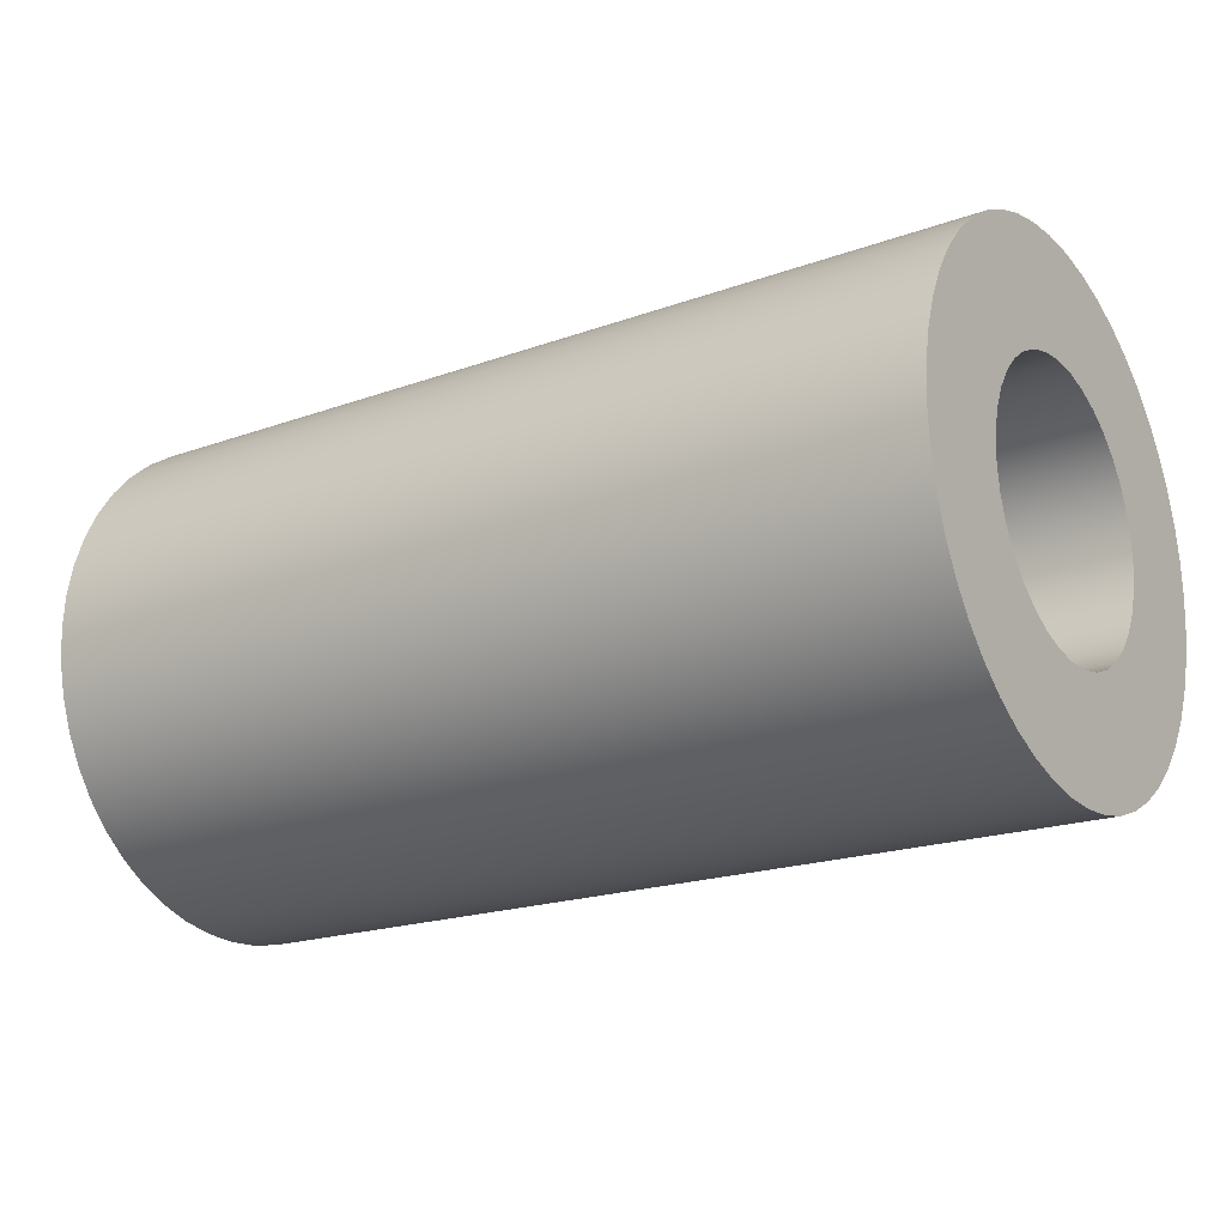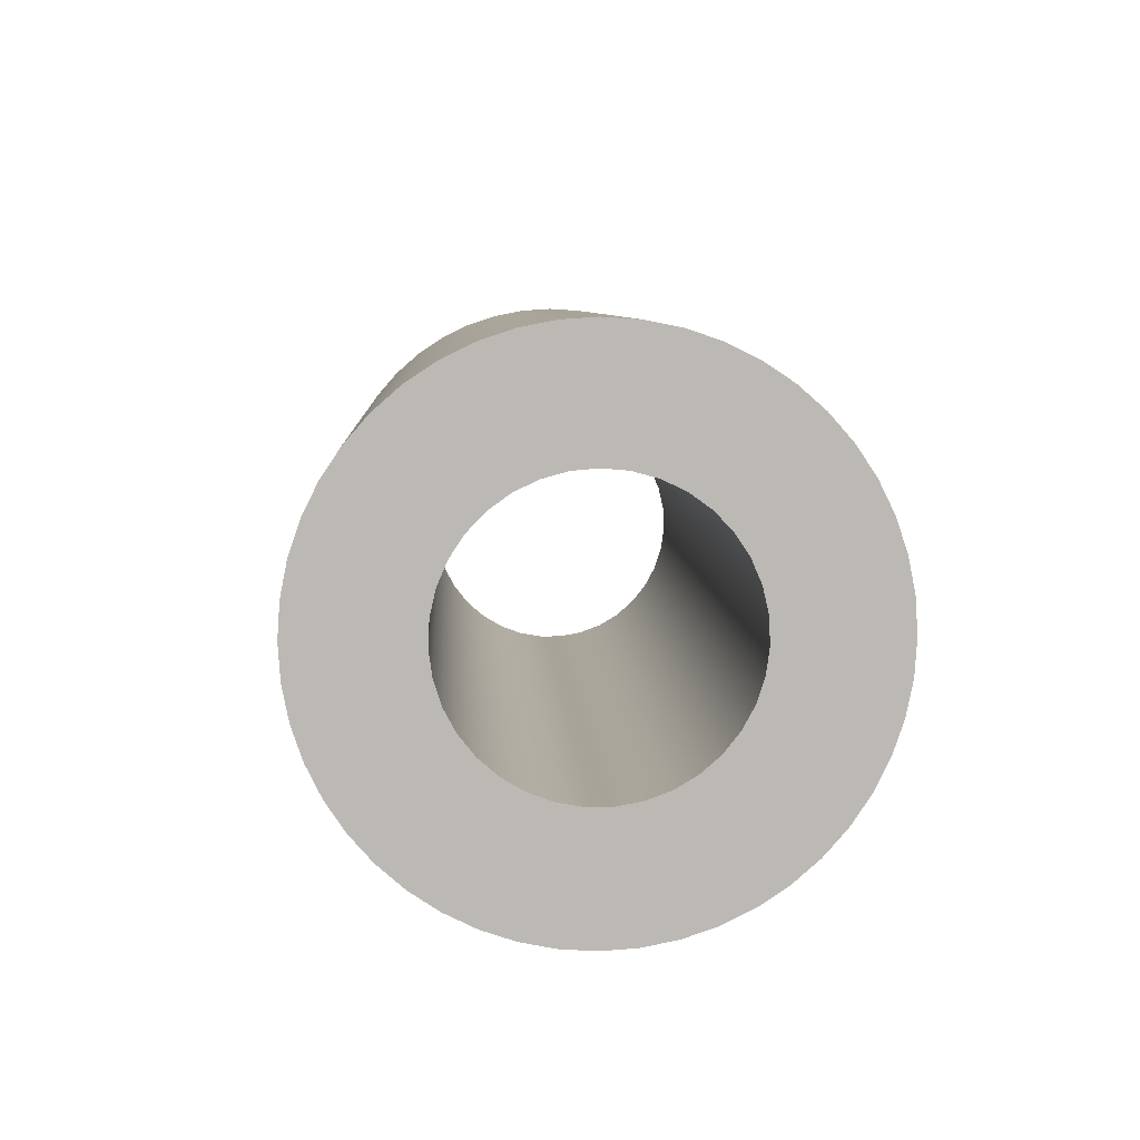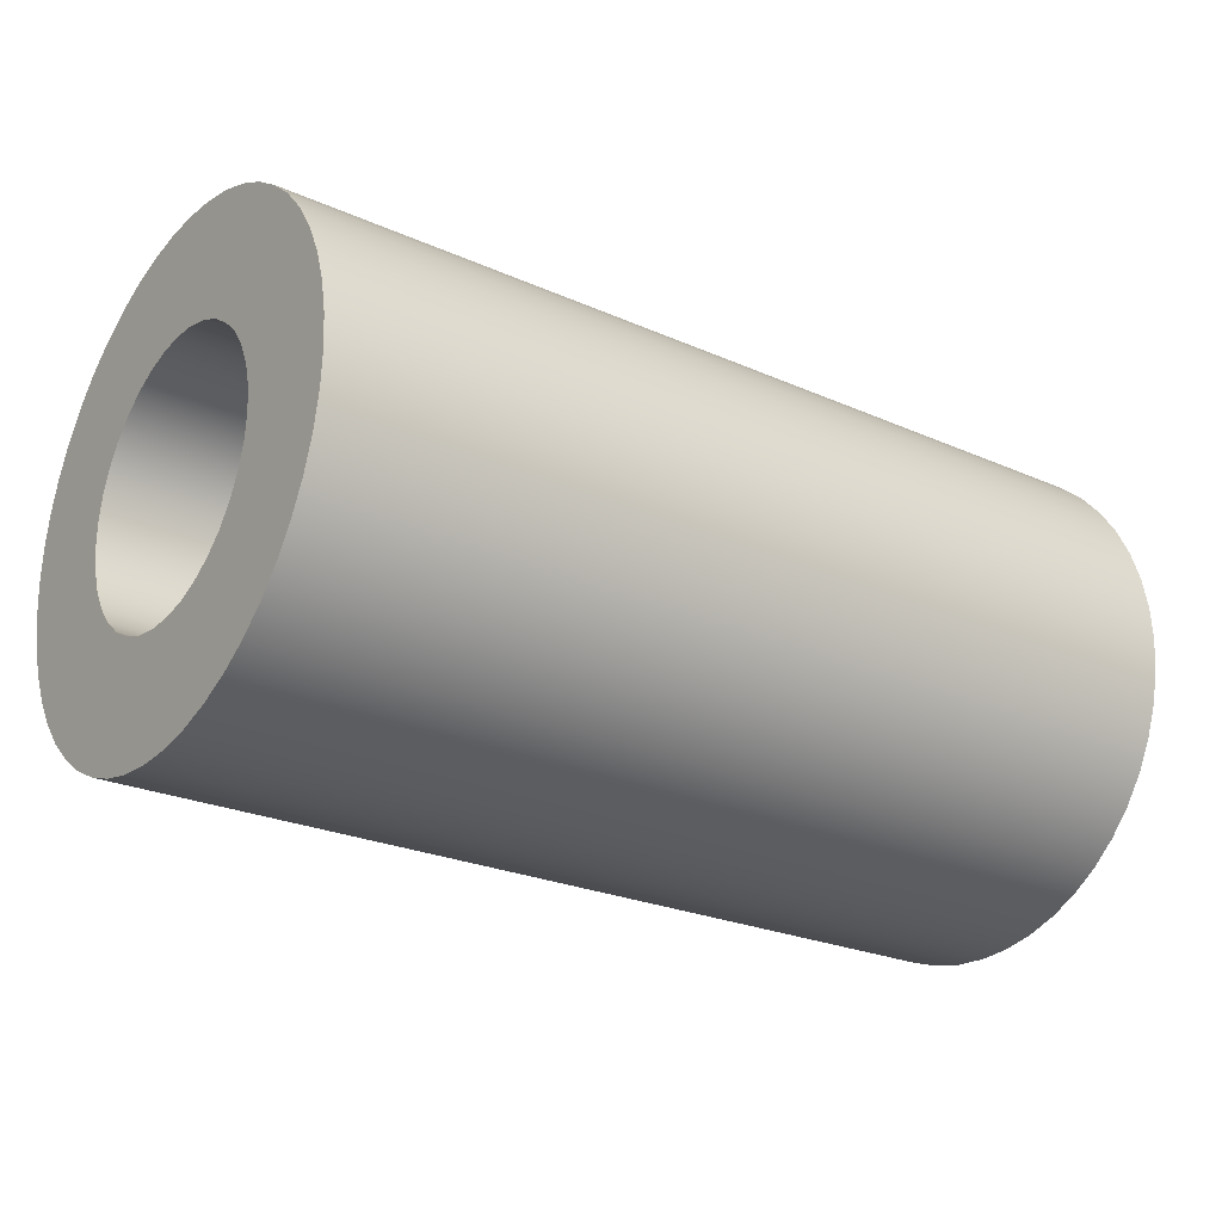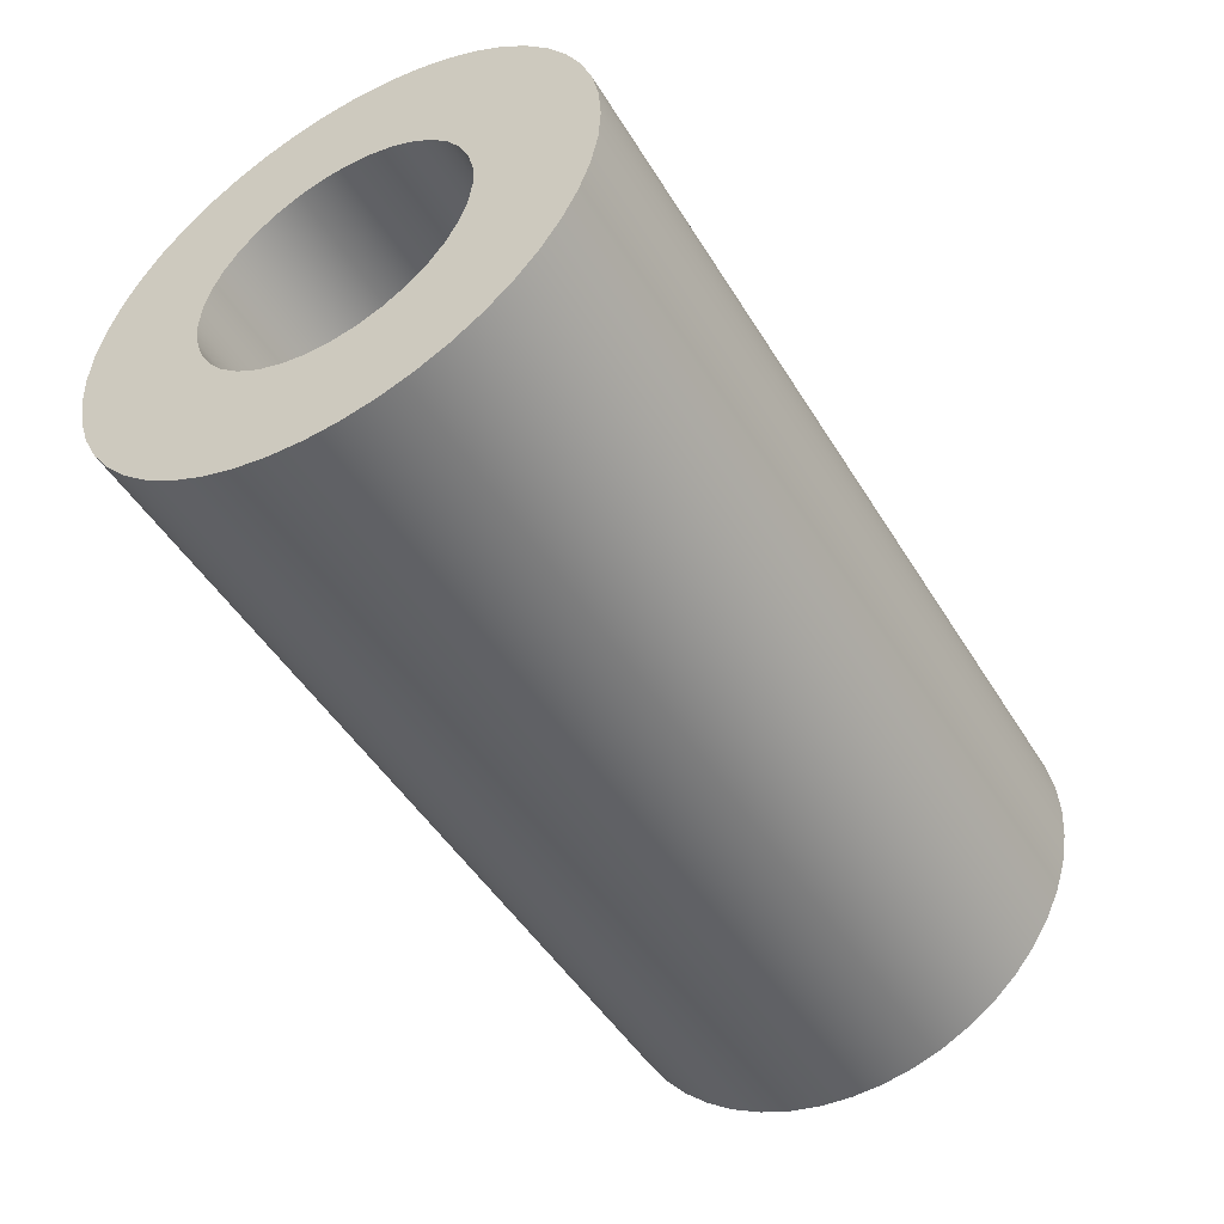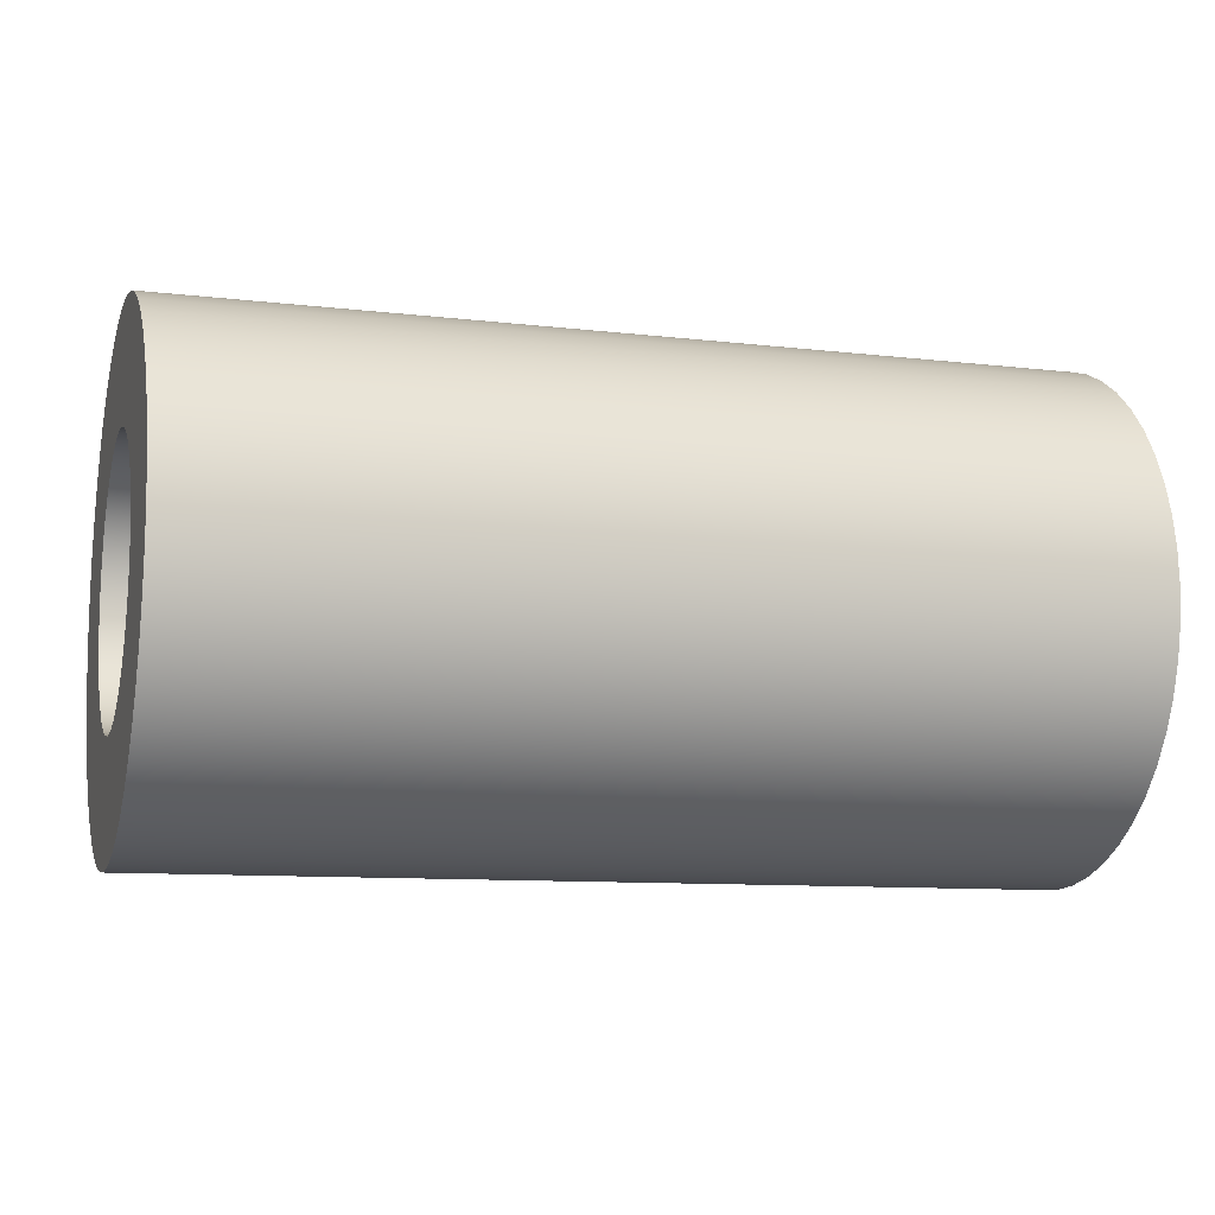
<metadata>
{"format":"obj","ext":"obj","renderer":"f3d","projection":"perspective","resolution":1024,"background":"white","views":[{"elev":-19.6,"azim":-146.0,"up":"+Z"},{"elev":7.0,"azim":87.0,"up":"+Z"},{"elev":-24.5,"azim":-36.2,"up":"+Y"},{"elev":-48.8,"azim":-59.7,"up":"+Z"},{"elev":-10.0,"azim":-16.9,"up":"+Y"}]}
</metadata>
<code>
v 15.3 43.84 30.87
v 15.3 43.43 30.83
v 15.3 43.03 30.72
v 15.3 42.66 30.54
v 15.3 42.32 30.3
v 15.3 42.04 30
v 15.3 41.81 29.66
v 15.3 41.65 29.28
v 15.3 41.56 28.88
v 15.3 41.54 28.46
v 15.3 41.59 28.05
v 15.3 41.72 27.66
v 15.3 41.92 27.3
v 15.3 42.17 26.98
v 15.3 42.48 26.71
v 15.3 42.84 26.49
v 15.3 43.22 26.35
v 15.3 43.63 26.28
v 15.3 44.04 26.28
v 15.3 44.45 26.35
v 15.3 44.83 26.49
v 15.3 45.19 26.71
v 15.3 45.5 26.98
v 15.3 45.76 27.3
v 15.3 45.95 27.66
v 15.3 46.08 28.05
v 15.3 46.13 28.46
v 15.3 46.12 28.88
v 15.3 46.02 29.28
v 15.3 45.86 29.66
v 15.3 45.63 30
v 15.3 45.35 30.3
v 15.3 45.02 30.54
v 15.3 44.64 30.72
v 15.3 44.25 30.83
v 0 43.84 30.87
v 0 44.25 30.83
v 0 44.64 30.72
v 0 45.02 30.54
v 0 45.35 30.3
v 0 45.63 30
v 0 45.86 29.66
v 0 46.02 29.28
v 0 46.12 28.88
v 0 46.13 28.46
v 0 46.08 28.05
v 0 45.95 27.66
v 0 45.76 27.3
v 0 45.5 26.98
v 0 45.19 26.71
v 0 44.83 26.49
v 0 44.45 26.35
v 0 44.04 26.28
v 0 43.63 26.28
v 0 43.22 26.35
v 0 42.84 26.49
v 0 42.48 26.71
v 0 42.17 26.98
v 0 41.92 27.3
v 0 41.72 27.66
v 0 41.59 28.05
v 0 41.54 28.46
v 0 41.56 28.88
v 0 41.65 29.28
v 0 41.81 29.66
v 0 42.04 30
v 0 42.32 30.3
v 0 42.66 30.54
v 0 43.03 30.72
v 0 43.43 30.83
v 15.3 43.84 30.87
v 0 43.84 30.87
v 15.3 43.84 32.87
v 15.3 44.4 32.83
v 15.3 44.95 32.72
v 15.3 45.48 32.54
v 15.3 45.99 32.29
v 15.3 46.45 31.98
v 15.3 46.88 31.61
v 15.3 47.25 31.18
v 15.3 47.56 30.72
v 15.3 47.81 30.21
v 15.3 47.99 29.68
v 15.3 48.1 29.13
v 15.3 48.14 28.57
v 15.3 48.1 28.01
v 15.3 47.99 27.45
v 15.3 47.81 26.92
v 15.3 47.56 26.42
v 15.3 47.25 25.95
v 15.3 46.88 25.53
v 15.3 46.45 25.16
v 15.3 45.99 24.84
v 15.3 45.48 24.59
v 15.3 44.95 24.41
v 15.3 44.4 24.3
v 15.3 43.84 24.27
v 15.3 43.27 24.3
v 15.3 42.72 24.41
v 15.3 42.19 24.59
v 15.3 41.69 24.84
v 15.3 41.22 25.16
v 15.3 40.8 25.53
v 15.3 40.42 25.95
v 15.3 40.11 26.42
v 15.3 39.86 26.92
v 15.3 39.68 27.45
v 15.3 39.57 28.01
v 15.3 39.54 28.57
v 15.3 39.57 29.13
v 15.3 39.68 29.68
v 15.3 39.86 30.21
v 15.3 40.11 30.72
v 15.3 40.42 31.18
v 15.3 40.8 31.61
v 15.3 41.22 31.98
v 15.3 41.69 32.29
v 15.3 42.19 32.54
v 15.3 42.72 32.72
v 15.3 43.27 32.83
v 0 43.84 32.87
v 0 43.27 32.83
v 0 42.72 32.72
v 0 42.19 32.54
v 0 41.69 32.29
v 0 41.22 31.98
v 0 40.8 31.61
v 0 40.42 31.18
v 0 40.11 30.72
v 0 39.86 30.21
v 0 39.68 29.68
v 0 39.57 29.13
v 0 39.54 28.57
v 0 39.57 28.01
v 0 39.68 27.45
v 0 39.86 26.92
v 0 40.11 26.42
v 0 40.42 25.95
v 0 40.8 25.53
v 0 41.22 25.16
v 0 41.69 24.84
v 0 42.19 24.59
v 0 42.72 24.41
v 0 43.27 24.3
v 0 43.84 24.27
v 0 44.4 24.3
v 0 44.95 24.41
v 0 45.48 24.59
v 0 45.99 24.84
v 0 46.45 25.16
v 0 46.88 25.53
v 0 47.25 25.95
v 0 47.56 26.42
v 0 47.81 26.92
v 0 47.99 27.45
v 0 48.1 28.01
v 0 48.14 28.57
v 0 48.1 29.13
v 0 47.99 29.68
v 0 47.81 30.21
v 0 47.56 30.72
v 0 47.25 31.18
v 0 46.88 31.61
v 0 46.45 31.98
v 0 45.99 32.29
v 0 45.48 32.54
v 0 44.95 32.72
v 0 44.4 32.83
v 0 43.84 32.87
v 15.3 43.84 32.87
v 15.3 43.84 30.87
v 15.3 44.25 30.83
v 15.3 44.64 30.72
v 15.3 45.02 30.54
v 15.3 45.35 30.3
v 15.3 45.63 30
v 15.3 45.86 29.66
v 15.3 46.02 29.28
v 15.3 46.12 28.88
v 15.3 46.13 28.46
v 15.3 46.08 28.05
v 15.3 45.95 27.66
v 15.3 45.76 27.3
v 15.3 45.5 26.98
v 15.3 45.19 26.71
v 15.3 44.83 26.49
v 15.3 44.45 26.35
v 15.3 44.04 26.28
v 15.3 43.63 26.28
v 15.3 43.22 26.35
v 15.3 42.84 26.49
v 15.3 42.48 26.71
v 15.3 42.17 26.98
v 15.3 41.92 27.3
v 15.3 41.72 27.66
v 15.3 41.59 28.05
v 15.3 41.54 28.46
v 15.3 41.56 28.88
v 15.3 41.65 29.28
v 15.3 41.81 29.66
v 15.3 42.04 30
v 15.3 42.32 30.3
v 15.3 42.66 30.54
v 15.3 43.03 30.72
v 15.3 43.43 30.83
v 15.3 43.84 32.87
v 15.3 43.27 32.83
v 15.3 42.72 32.72
v 15.3 42.19 32.54
v 15.3 41.69 32.29
v 15.3 41.22 31.98
v 15.3 40.8 31.61
v 15.3 40.42 31.18
v 15.3 40.11 30.72
v 15.3 39.86 30.21
v 15.3 39.68 29.68
v 15.3 39.57 29.13
v 15.3 39.54 28.57
v 15.3 39.57 28.01
v 15.3 39.68 27.45
v 15.3 39.86 26.92
v 15.3 40.11 26.42
v 15.3 40.42 25.95
v 15.3 40.8 25.53
v 15.3 41.22 25.16
v 15.3 41.69 24.84
v 15.3 42.19 24.59
v 15.3 42.72 24.41
v 15.3 43.27 24.3
v 15.3 43.84 24.27
v 15.3 44.4 24.3
v 15.3 44.95 24.41
v 15.3 45.48 24.59
v 15.3 45.99 24.84
v 15.3 46.45 25.16
v 15.3 46.88 25.53
v 15.3 47.25 25.95
v 15.3 47.56 26.42
v 15.3 47.81 26.92
v 15.3 47.99 27.45
v 15.3 48.1 28.01
v 15.3 48.14 28.57
v 15.3 48.1 29.13
v 15.3 47.99 29.68
v 15.3 47.81 30.21
v 15.3 47.56 30.72
v 15.3 47.25 31.18
v 15.3 46.88 31.61
v 15.3 46.45 31.98
v 15.3 45.99 32.29
v 15.3 45.48 32.54
v 15.3 44.95 32.72
v 15.3 44.4 32.83
v 0 43.84 30.87
v 0 43.43 30.83
v 0 43.03 30.72
v 0 42.66 30.54
v 0 42.32 30.3
v 0 42.04 30
v 0 41.81 29.66
v 0 41.65 29.28
v 0 41.56 28.88
v 0 41.54 28.46
v 0 41.59 28.05
v 0 41.72 27.66
v 0 41.92 27.3
v 0 42.17 26.98
v 0 42.48 26.71
v 0 42.84 26.49
v 0 43.22 26.35
v 0 43.63 26.28
v 0 44.04 26.28
v 0 44.45 26.35
v 0 44.83 26.49
v 0 45.19 26.71
v 0 45.5 26.98
v 0 45.76 27.3
v 0 45.95 27.66
v 0 46.08 28.05
v 0 46.13 28.46
v 0 46.12 28.88
v 0 46.02 29.28
v 0 45.86 29.66
v 0 45.63 30
v 0 45.35 30.3
v 0 45.02 30.54
v 0 44.64 30.72
v 0 44.25 30.83
v 0 43.84 32.87
v 0 44.4 32.83
v 0 44.95 32.72
v 0 45.48 32.54
v 0 45.99 32.29
v 0 46.45 31.98
v 0 46.88 31.61
v 0 47.25 31.18
v 0 47.56 30.72
v 0 47.81 30.21
v 0 47.99 29.68
v 0 48.1 29.13
v 0 48.14 28.57
v 0 48.1 28.01
v 0 47.99 27.45
v 0 47.81 26.92
v 0 47.56 26.42
v 0 47.25 25.95
v 0 46.88 25.53
v 0 46.45 25.16
v 0 45.99 24.84
v 0 45.48 24.59
v 0 44.95 24.41
v 0 44.4 24.3
v 0 43.84 24.27
v 0 43.27 24.3
v 0 42.72 24.41
v 0 42.19 24.59
v 0 41.69 24.84
v 0 41.22 25.16
v 0 40.8 25.53
v 0 40.42 25.95
v 0 40.11 26.42
v 0 39.86 26.92
v 0 39.68 27.45
v 0 39.57 28.01
v 0 39.54 28.57
v 0 39.57 29.13
v 0 39.68 29.68
v 0 39.86 30.21
v 0 40.11 30.72
v 0 40.42 31.18
v 0 40.8 31.61
v 0 41.22 31.98
v 0 41.69 32.29
v 0 42.19 32.54
v 0 42.72 32.72
v 0 43.27 32.83
g f3871ddc-e2da-11ea-b0e2-54bf646e7e1f
f 2 70 1
f 1 70 72
f 71 36 35
f 35 36 37
f 35 37 34
f 34 37 38
f 34 38 33
f 33 38 39
f 33 39 32
f 32 39 40
f 32 40 31
f 31 40 41
f 31 41 30
f 30 41 42
f 30 42 29
f 29 42 43
f 29 43 28
f 28 43 44
f 28 44 27
f 27 44 45
f 27 45 26
f 26 45 46
f 26 46 25
f 25 46 47
f 25 47 24
f 24 47 48
f 24 48 23
f 23 48 49
f 23 49 22
f 22 49 50
f 22 50 21
f 21 50 51
f 21 51 20
f 20 51 52
f 20 52 19
f 19 52 53
f 19 53 18
f 18 53 54
f 18 54 17
f 17 54 55
f 17 55 16
f 16 55 56
f 16 56 15
f 15 56 57
f 15 57 14
f 14 57 58
f 14 58 13
f 13 58 59
f 13 59 12
f 12 59 60
f 12 60 11
f 11 60 61
f 11 61 10
f 10 61 62
f 10 62 9
f 9 62 63
f 9 63 8
f 8 63 64
f 8 64 7
f 7 64 65
f 7 65 6
f 6 65 66
f 6 66 5
f 5 66 67
f 5 67 4
f 4 67 68
f 4 68 3
f 3 68 69
f 3 69 2
f 2 69 70
g f3898efa-e2da-11ea-a196-54bf646e7e1f
f 74 168 73
f 73 168 169
f 170 121 120
f 120 121 122
f 120 122 119
f 119 122 123
f 119 123 118
f 118 123 124
f 118 124 117
f 117 124 125
f 117 125 116
f 116 125 126
f 116 126 115
f 115 126 127
f 115 127 114
f 114 127 128
f 114 128 113
f 113 128 129
f 113 129 112
f 112 129 130
f 112 130 111
f 111 130 131
f 111 131 110
f 110 131 132
f 110 132 109
f 109 132 133
f 109 133 108
f 108 133 134
f 108 134 107
f 107 134 135
f 107 135 106
f 106 135 136
f 106 136 105
f 105 136 137
f 105 137 104
f 104 137 138
f 104 138 103
f 103 138 139
f 103 139 102
f 102 139 140
f 102 140 101
f 101 140 141
f 101 141 100
f 100 141 142
f 100 142 99
f 99 142 143
f 99 143 98
f 98 143 144
f 98 144 97
f 97 144 145
f 97 145 96
f 96 145 146
f 96 146 95
f 95 146 147
f 95 147 94
f 94 147 148
f 94 148 93
f 93 148 149
f 93 149 92
f 92 149 150
f 92 150 91
f 91 150 151
f 91 151 90
f 90 151 152
f 90 152 89
f 89 152 153
f 89 153 88
f 88 153 154
f 88 154 87
f 87 154 155
f 87 155 86
f 86 155 156
f 86 156 85
f 85 156 157
f 85 157 84
f 84 157 158
f 84 158 83
f 83 158 159
f 83 159 82
f 82 159 160
f 82 160 81
f 81 160 161
f 81 161 80
f 80 161 162
f 80 162 79
f 79 162 163
f 79 163 78
f 78 163 164
f 78 164 77
f 77 164 165
f 77 165 76
f 76 165 166
f 76 166 75
f 75 166 167
f 75 167 74
f 74 167 168
g f38c271e-e2da-11ea-b31a-54bf646e7e1f
f 172 253 171
f 171 253 206
f 171 206 207
f 253 172 252
f 252 172 173
f 252 173 251
f 251 173 174
f 251 174 250
f 250 174 249
f 249 174 175
f 249 175 248
f 248 175 176
f 248 176 247
f 247 176 246
f 246 176 177
f 246 177 245
f 245 177 178
f 245 178 244
f 244 178 179
f 244 179 243
f 243 179 242
f 242 179 180
f 242 180 241
f 241 180 181
f 241 181 240
f 240 181 182
f 240 182 239
f 239 182 238
f 238 182 183
f 238 183 237
f 237 183 184
f 237 184 236
f 236 184 235
f 235 184 185
f 235 185 234
f 234 185 186
f 234 186 233
f 233 186 187
f 233 187 232
f 232 187 231
f 231 187 188
f 231 188 230
f 230 188 189
f 230 189 229
f 229 189 190
f 229 190 228
f 228 190 227
f 227 190 191
f 227 191 226
f 226 191 192
f 226 192 225
f 225 192 193
f 225 193 224
f 224 193 223
f 223 193 194
f 223 194 222
f 222 194 195
f 222 195 221
f 221 195 220
f 220 195 196
f 220 196 219
f 219 196 197
f 219 197 218
f 218 197 198
f 218 198 217
f 217 198 216
f 216 198 199
f 216 199 215
f 215 199 200
f 215 200 214
f 214 200 201
f 214 201 213
f 213 201 212
f 212 201 202
f 212 202 211
f 211 202 203
f 211 203 210
f 210 203 209
f 209 203 204
f 209 204 208
f 208 204 205
f 208 205 207
f 207 205 171
g f38f0d6e-e2da-11ea-8ed0-54bf646e7e1f
f 255 336 254
f 254 336 289
f 254 289 290
f 336 255 335
f 335 255 256
f 335 256 334
f 334 256 257
f 334 257 333
f 333 257 332
f 332 257 258
f 332 258 331
f 331 258 259
f 331 259 330
f 330 259 329
f 329 259 260
f 329 260 328
f 328 260 261
f 328 261 327
f 327 261 262
f 327 262 326
f 326 262 325
f 325 262 263
f 325 263 324
f 324 263 264
f 324 264 323
f 323 264 265
f 323 265 322
f 322 265 321
f 321 265 266
f 321 266 320
f 320 266 267
f 320 267 319
f 319 267 318
f 318 267 268
f 318 268 317
f 317 268 269
f 317 269 316
f 316 269 270
f 316 270 315
f 315 270 314
f 314 270 271
f 314 271 313
f 313 271 272
f 313 272 312
f 312 272 273
f 312 273 311
f 311 273 310
f 310 273 274
f 310 274 309
f 309 274 275
f 309 275 308
f 308 275 276
f 308 276 307
f 307 276 306
f 306 276 277
f 306 277 305
f 305 277 278
f 305 278 304
f 304 278 303
f 303 278 279
f 303 279 302
f 302 279 280
f 302 280 301
f 301 280 281
f 301 281 300
f 300 281 299
f 299 281 282
f 299 282 298
f 298 282 283
f 298 283 297
f 297 283 284
f 297 284 296
f 296 284 295
f 295 284 285
f 295 285 294
f 294 285 286
f 294 286 293
f 293 286 292
f 292 286 287
f 292 287 291
f 291 287 288
f 291 288 290
f 290 288 254

</code>
